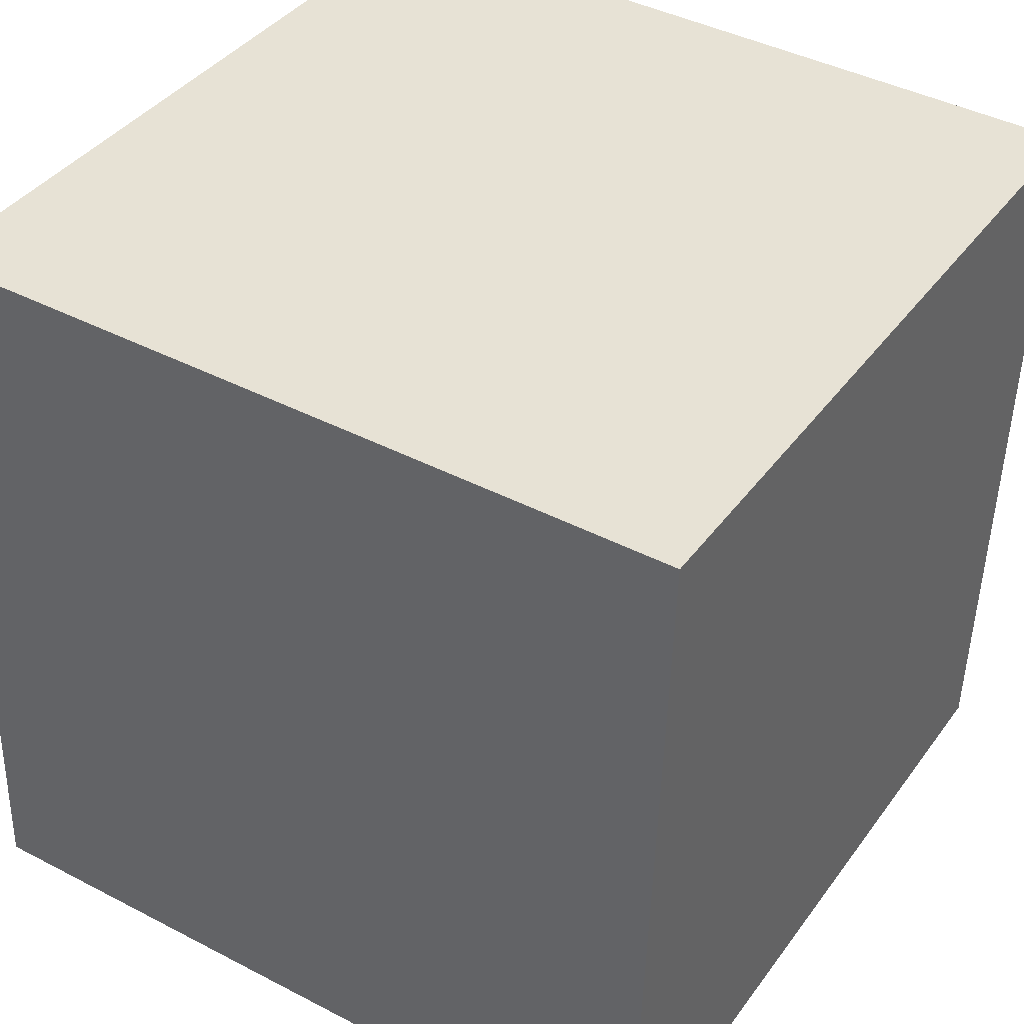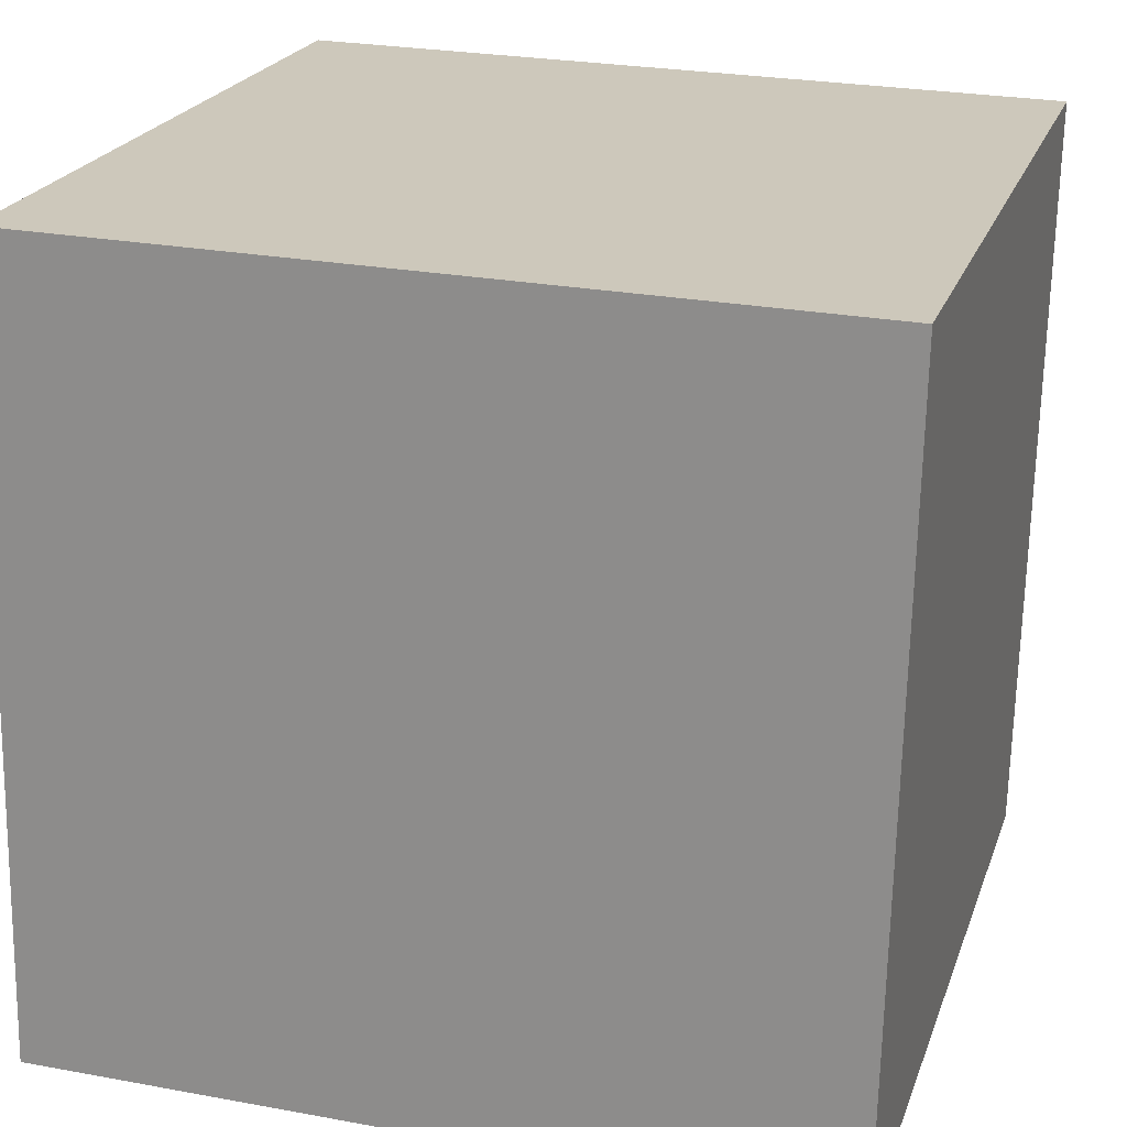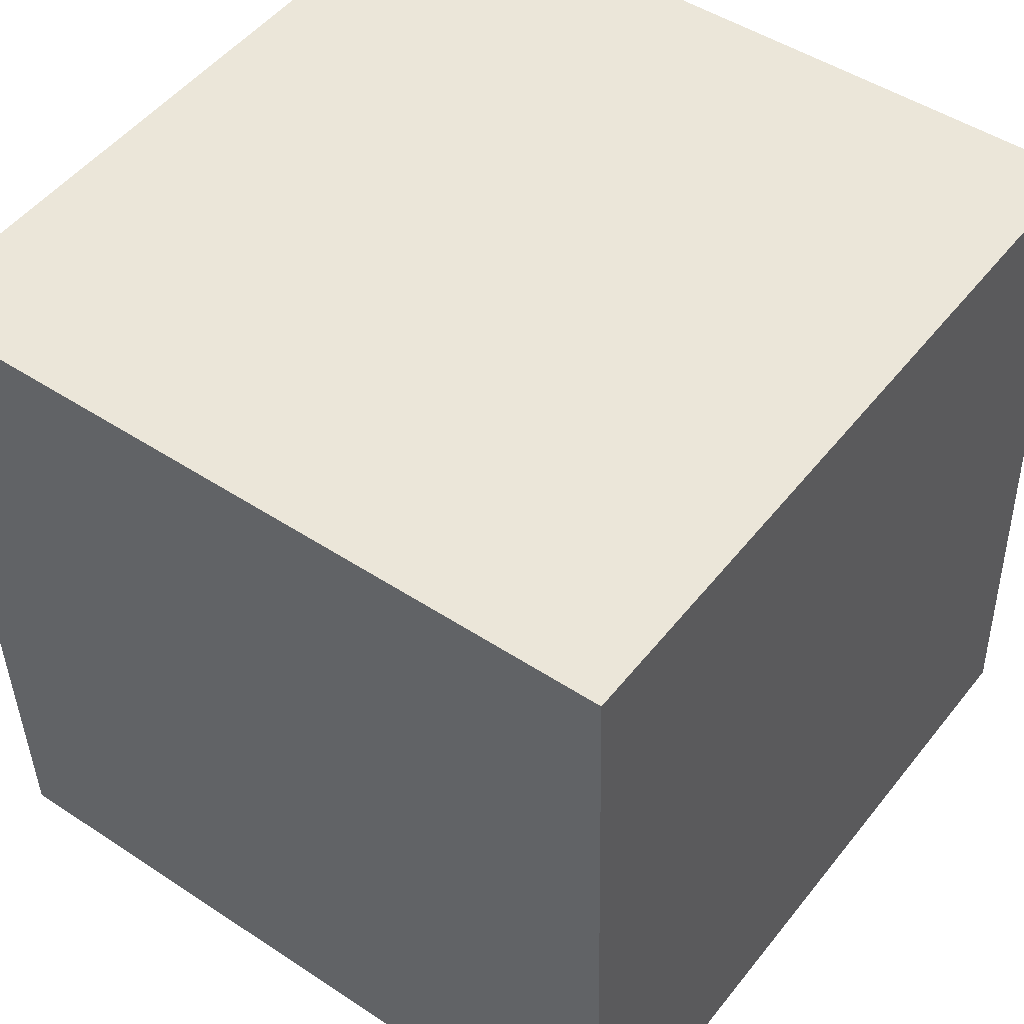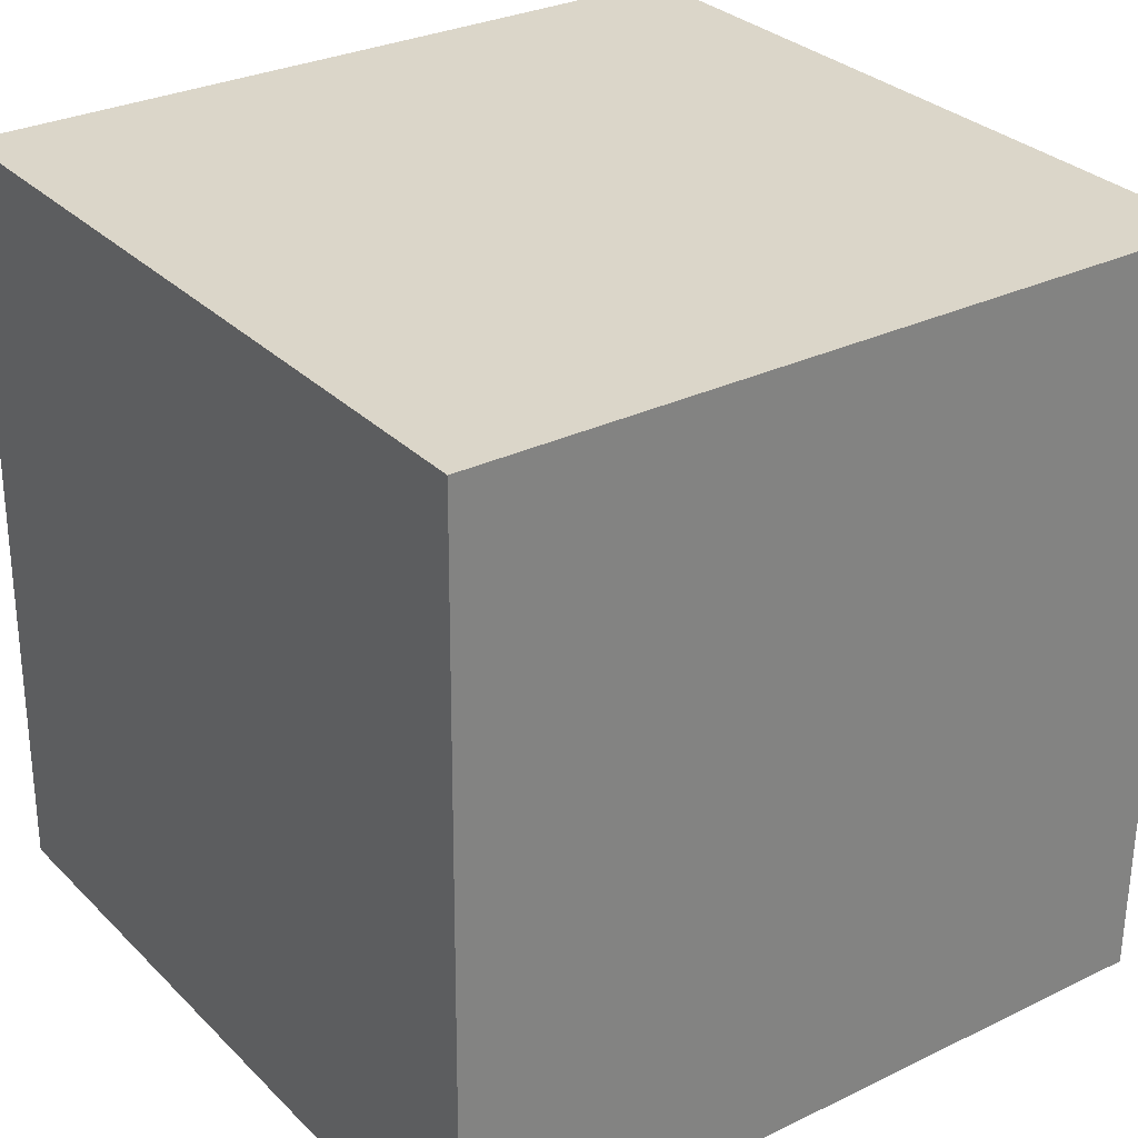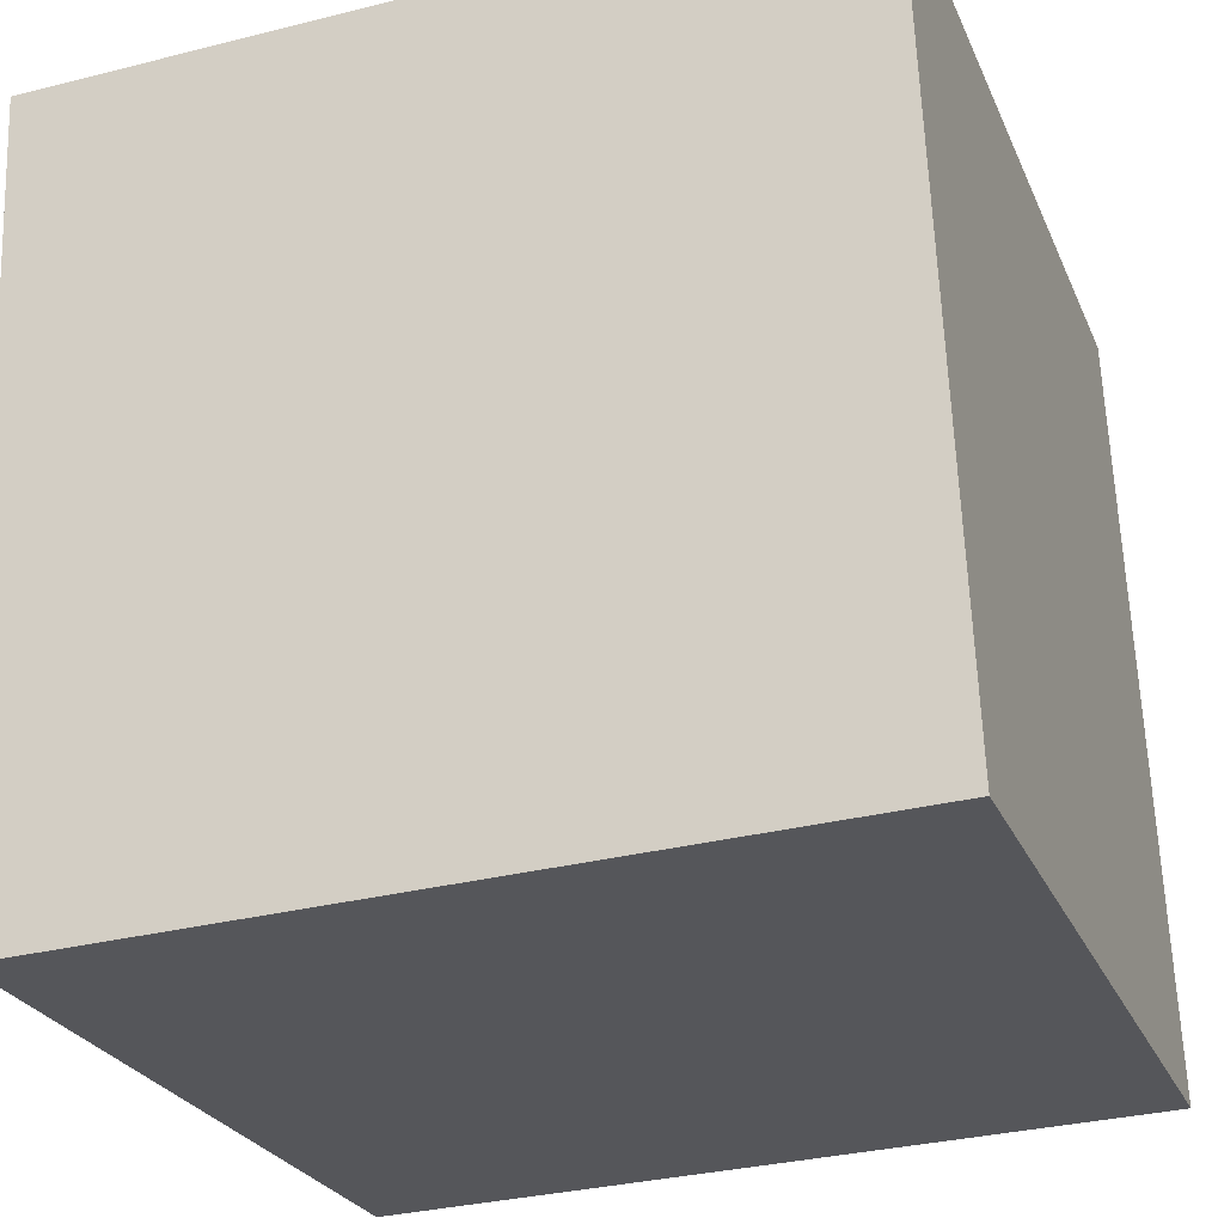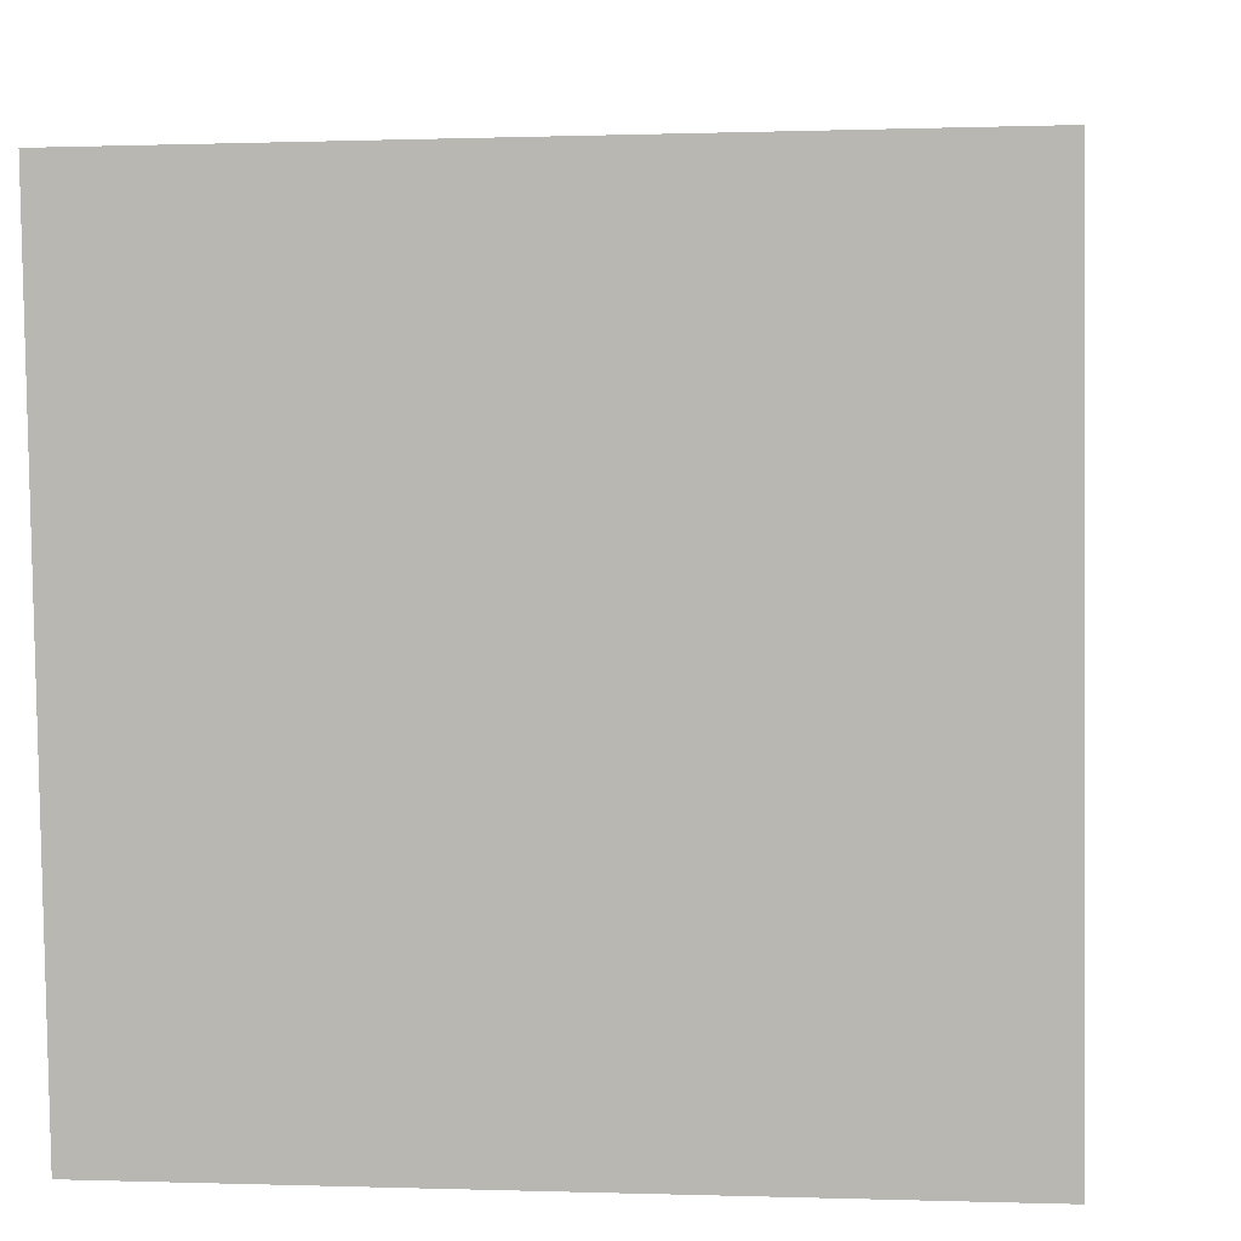
<metadata>
{"format":"obj","ext":"obj","renderer":"f3d","projection":"perspective","resolution":1024,"background":"white","views":[{"elev":37.3,"azim":122.5,"up":"+Y"},{"elev":24.1,"azim":15.1,"up":"+Z"},{"elev":51.5,"azim":-52.8,"up":"+Y"},{"elev":27.2,"azim":144.8,"up":"+Y"},{"elev":-24.8,"azim":-72.0,"up":"+Z"},{"elev":3.2,"azim":-173.4,"up":"+Z"}]}
</metadata>
<code>
v 0.6994 0.6111 -2.829
v 0.7005 0.6162 -2.709
v 0.6979 0.4963 -2.704
v 0.6968 0.4912 -2.824
v 0.5779 0.499 -2.703
v 0.5806 0.6189 -2.708
v 0.5795 0.6138 -2.828
v 0.5768 0.4939 -2.823
v 0.6979 0.4963 -2.704
v 0.5779 0.499 -2.703
v 0.5768 0.4939 -2.823
v 0.6968 0.4912 -2.824
v 0.5795 0.6138 -2.828
v 0.5806 0.6189 -2.708
v 0.7005 0.6162 -2.709
v 0.6994 0.6111 -2.829
v 0.5768 0.4939 -2.823
v 0.5795 0.6138 -2.828
v 0.6994 0.6111 -2.829
v 0.6968 0.4912 -2.824
v 0.7005 0.6162 -2.709
v 0.5806 0.6189 -2.708
v 0.5779 0.499 -2.703
v 0.6979 0.4963 -2.704
f 1 2 3
f 1 3 4
f 5 6 7
f 5 7 8
f 9 10 11
f 9 11 12
f 13 14 15
f 13 15 16
f 17 18 19
f 17 19 20
f 21 22 23
f 21 23 24

</code>
